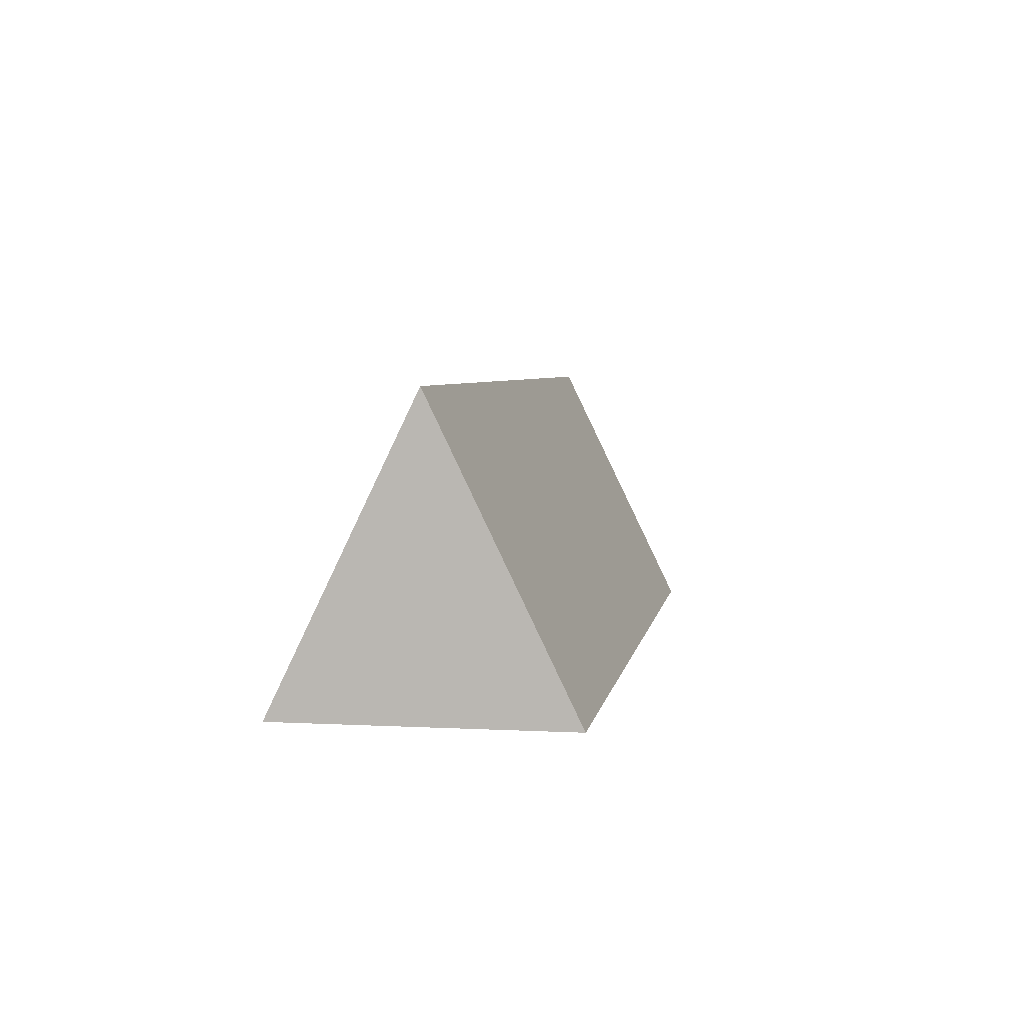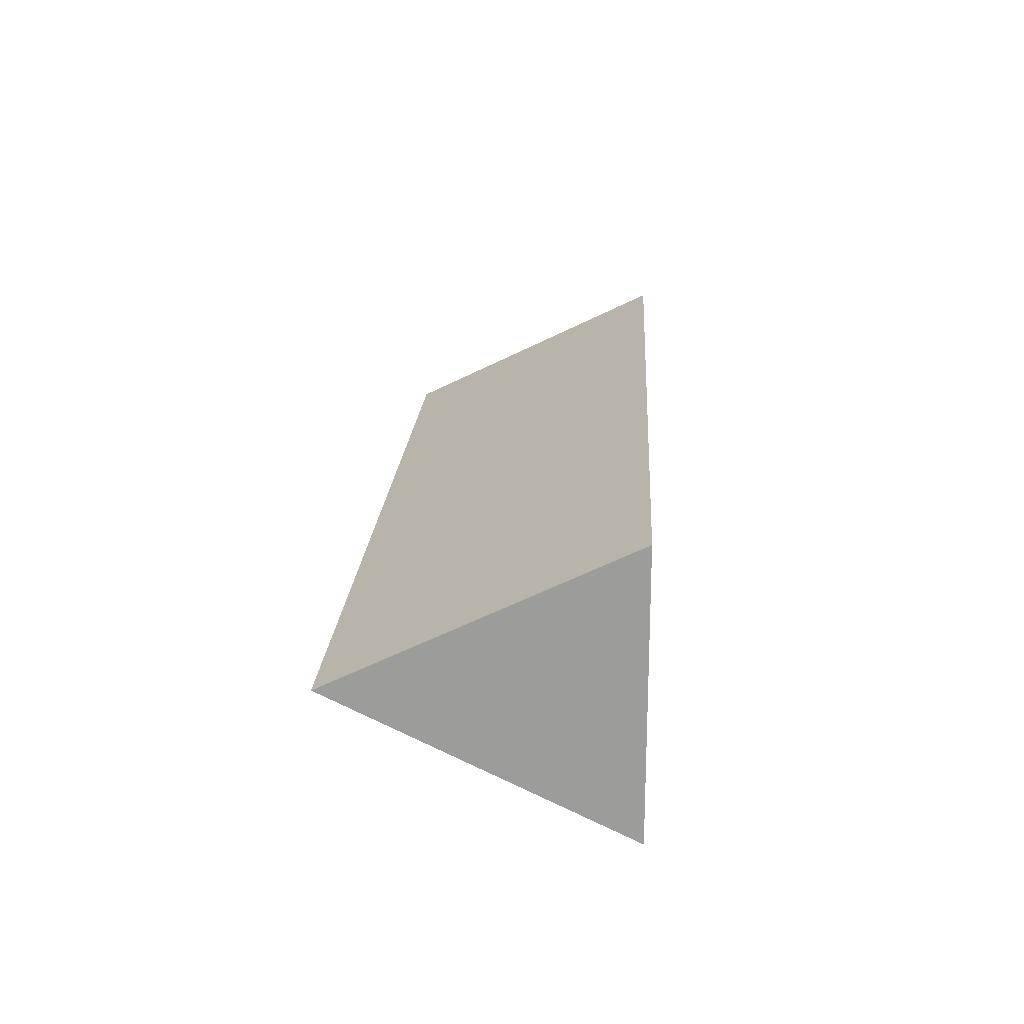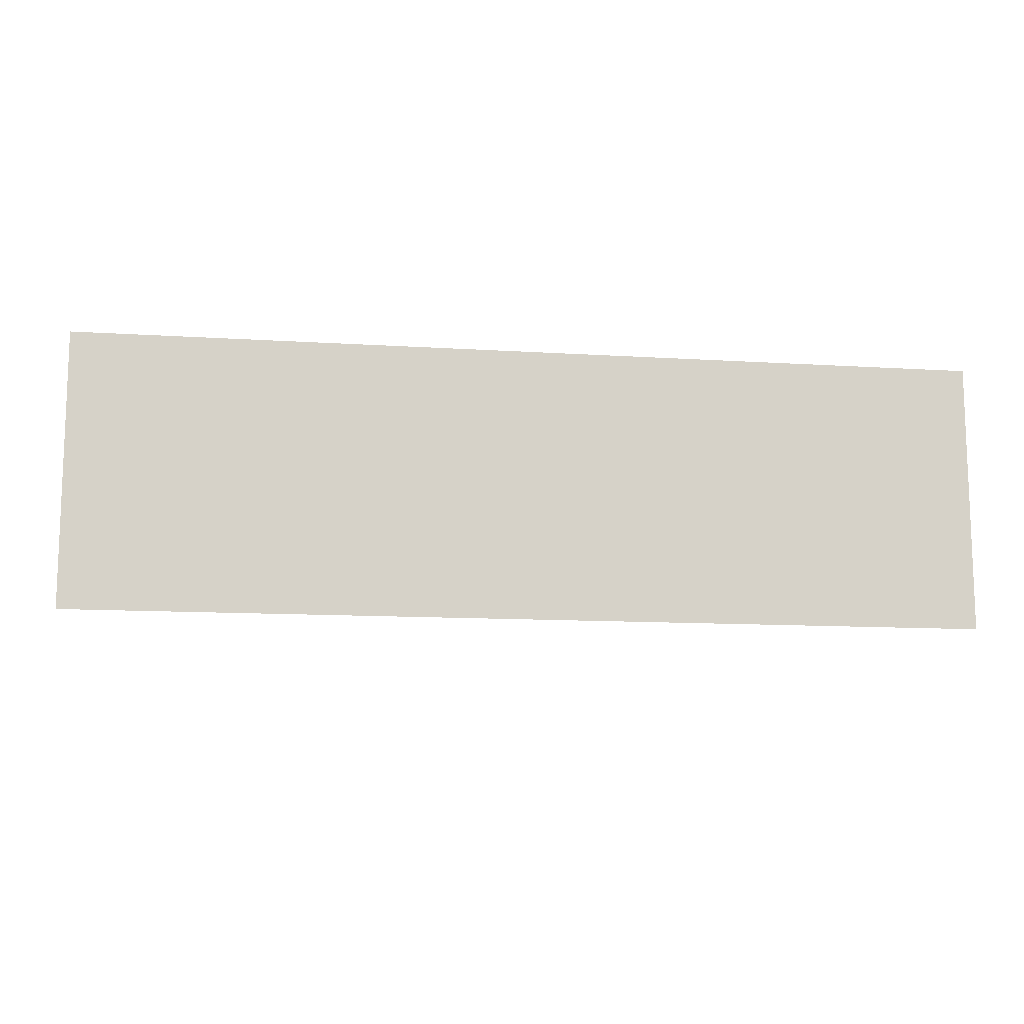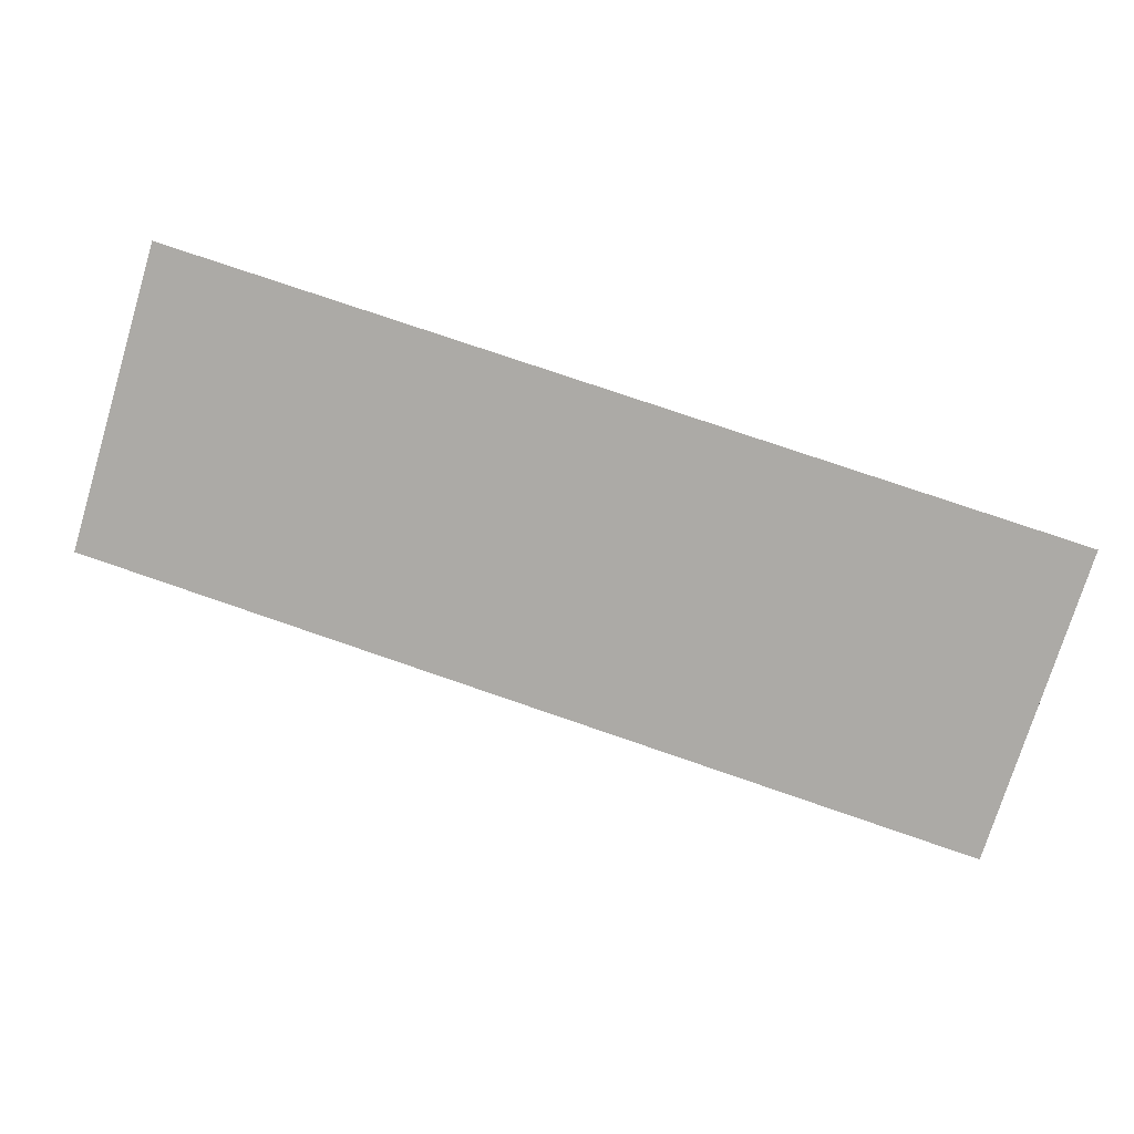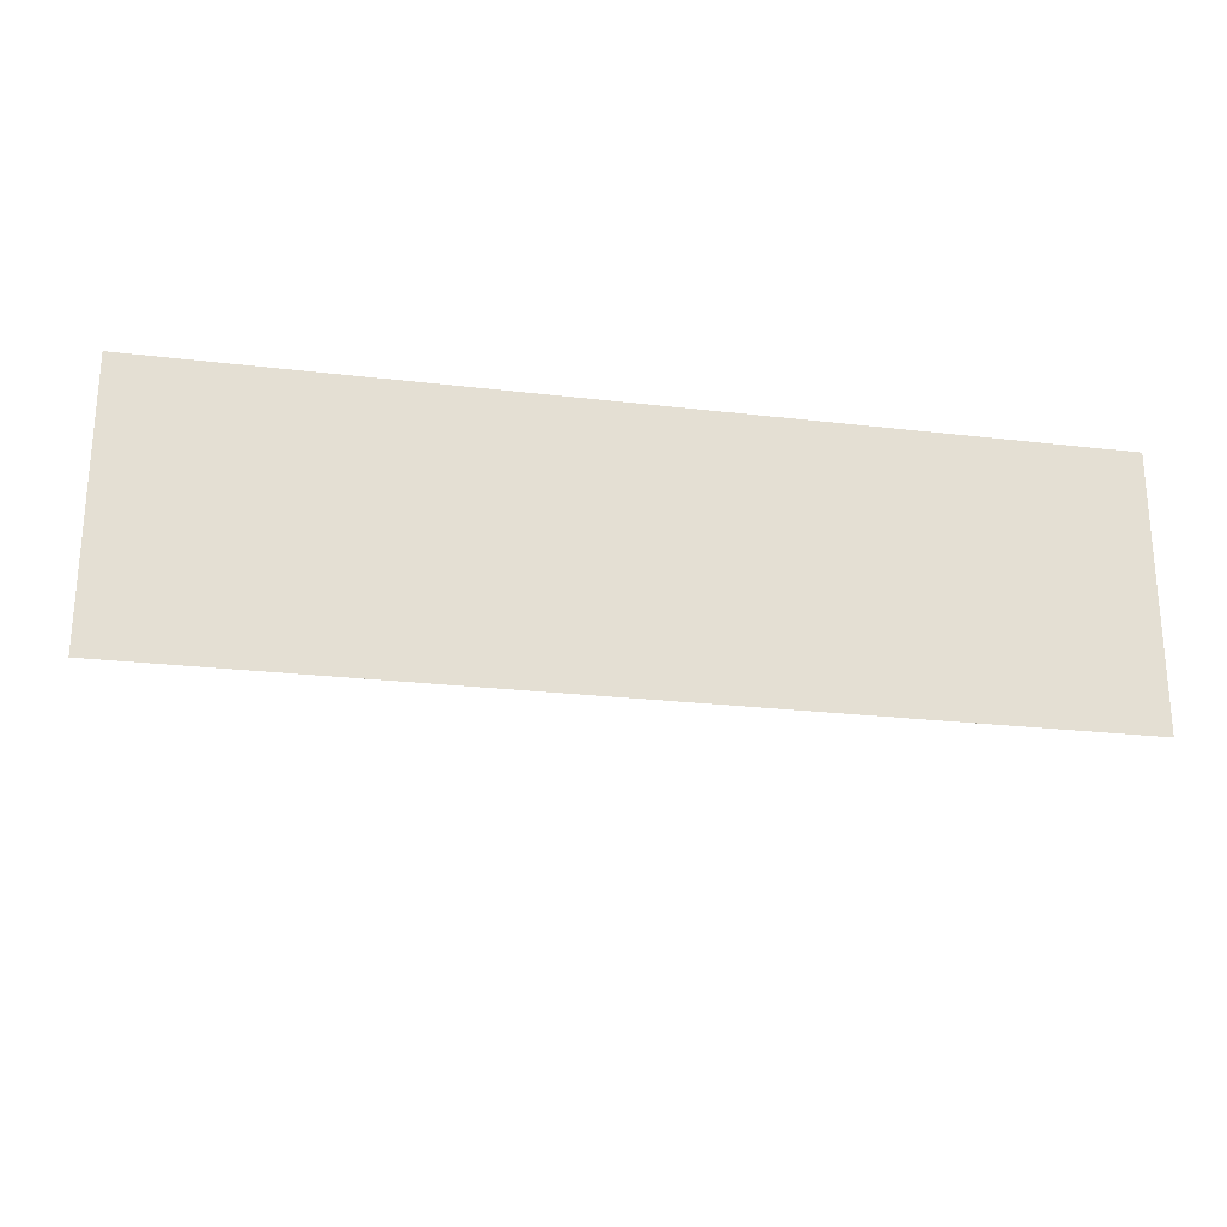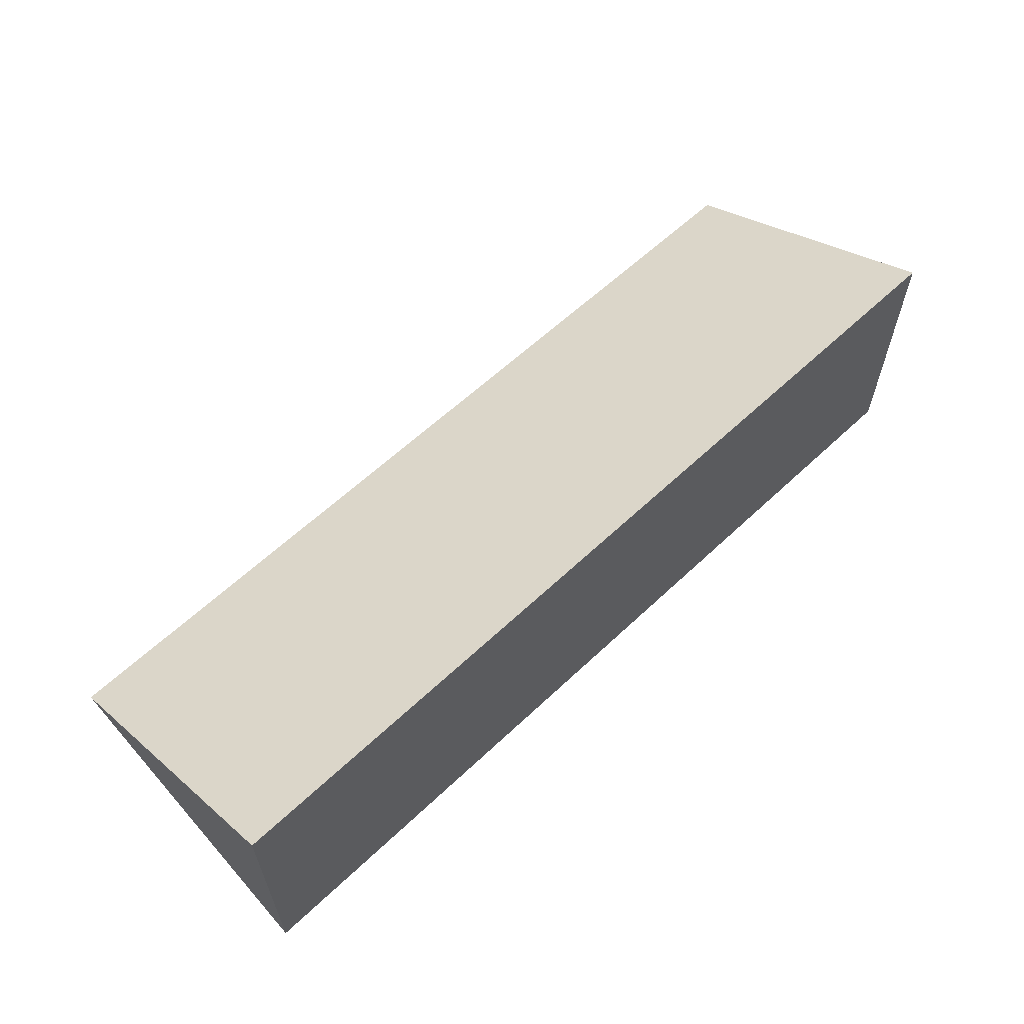
<metadata>
{"format":"obj","ext":"obj","renderer":"f3d","projection":"perspective","resolution":1024,"background":"white","views":[{"elev":4.8,"azim":-80.6,"up":"+Z"},{"elev":19.5,"azim":93.5,"up":"+Y"},{"elev":-11.7,"azim":171.3,"up":"+Y"},{"elev":77.3,"azim":18.9,"up":"+Y"},{"elev":-23.7,"azim":168.8,"up":"+Y"},{"elev":60.6,"azim":136.1,"up":"+Y"}]}
</metadata>
<code>
v -1.891 -2.471 -2.65
v -1.891 2.675 -2.65
v -1.891 0.1021 2.65
v 15.34 -2.471 -2.65
v 15.34 0.1021 2.65
v 15.34 2.675 -2.65
v 15.34 -2.471 -2.65
v 15.34 2.675 -2.65
v -1.891 -2.471 -2.65
v 15.34 2.675 -2.65
v -1.891 2.675 -2.65
v -1.891 -2.471 -2.65
v -1.891 2.675 -2.65
v 15.34 2.675 -2.65
v -1.891 0.1021 2.65
v 15.34 2.675 -2.65
v 15.34 0.1021 2.65
v -1.891 0.1021 2.65
v -1.891 -2.471 -2.65
v -1.891 0.1021 2.65
v 15.34 -2.471 -2.65
v -1.891 0.1021 2.65
v 15.34 0.1021 2.65
v 15.34 -2.471 -2.65
g mtl_t6_wpn_sniper_svu
f 3 2 1
f 6 5 4
f 9 8 7
f 12 11 10
f 15 14 13
f 18 17 16
f 21 20 19
f 24 23 22

</code>
